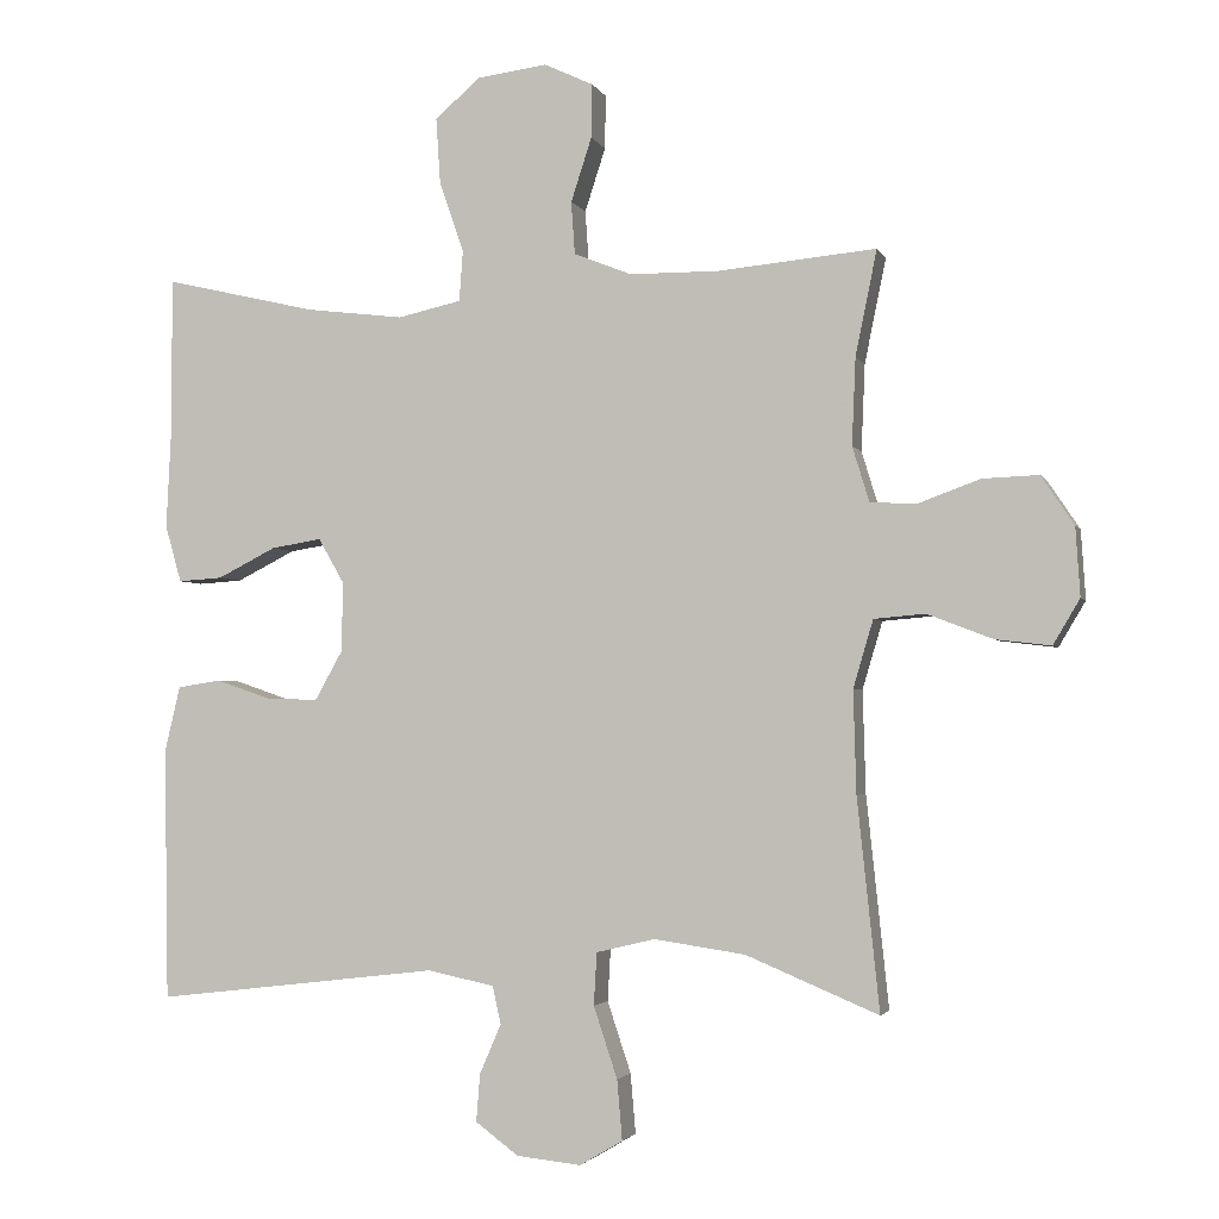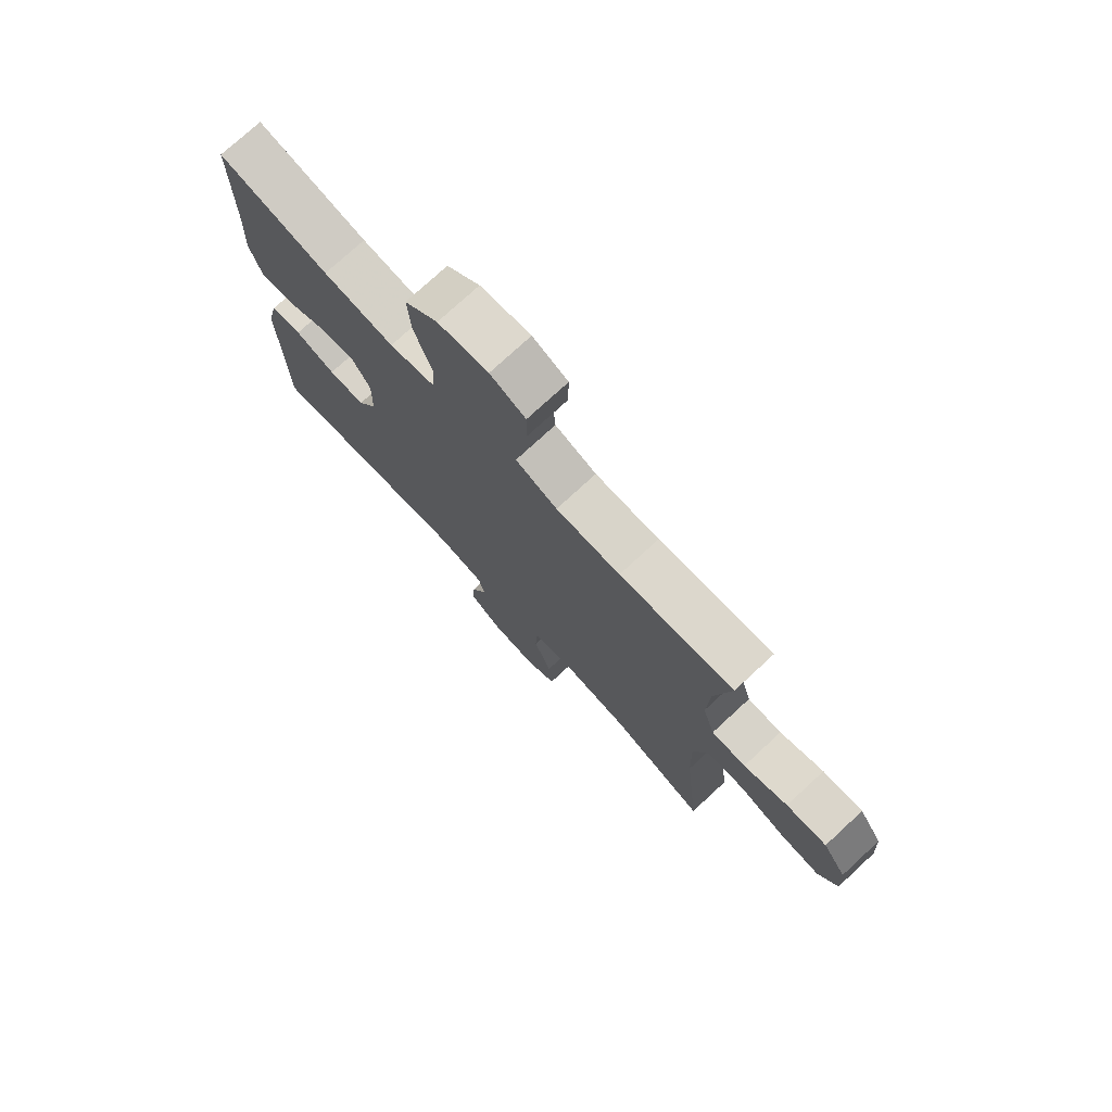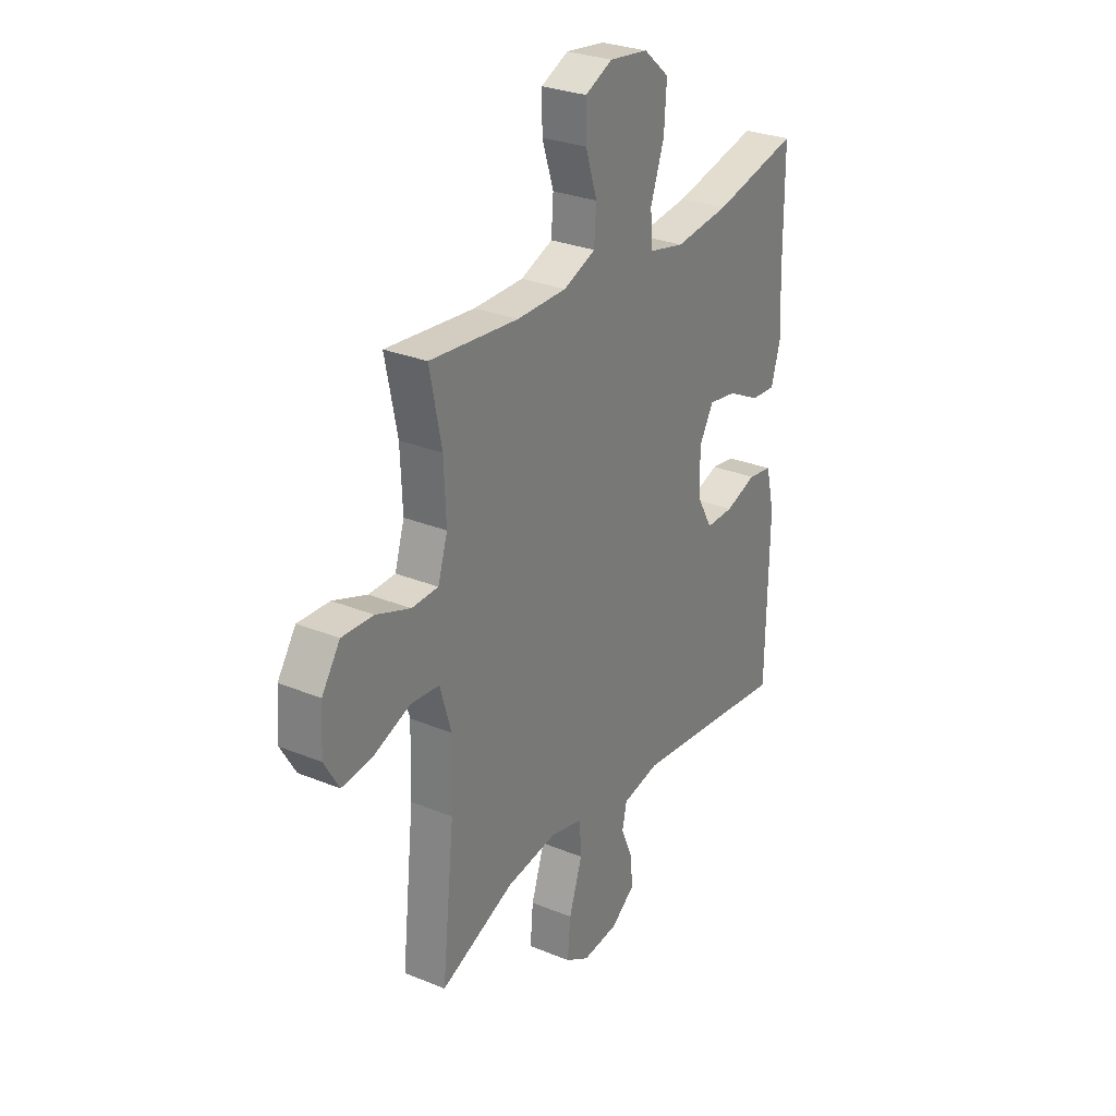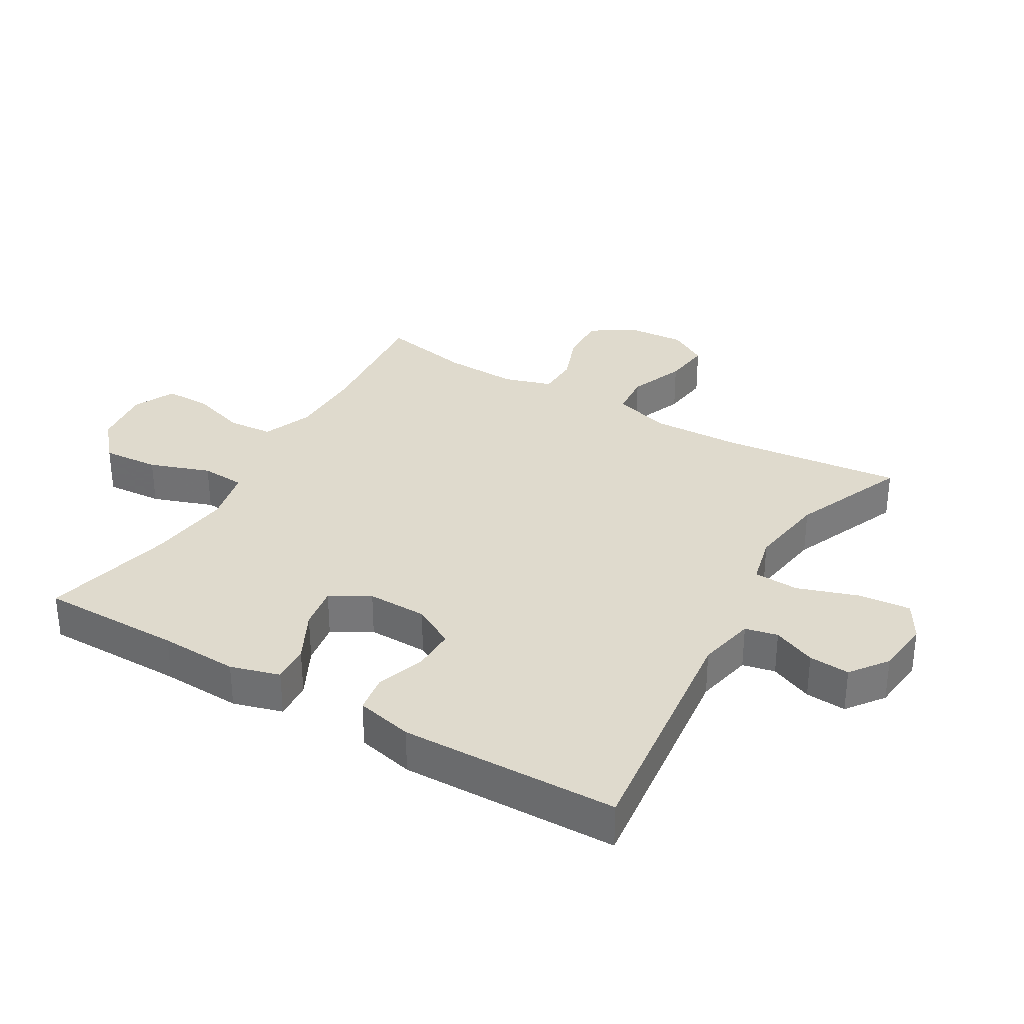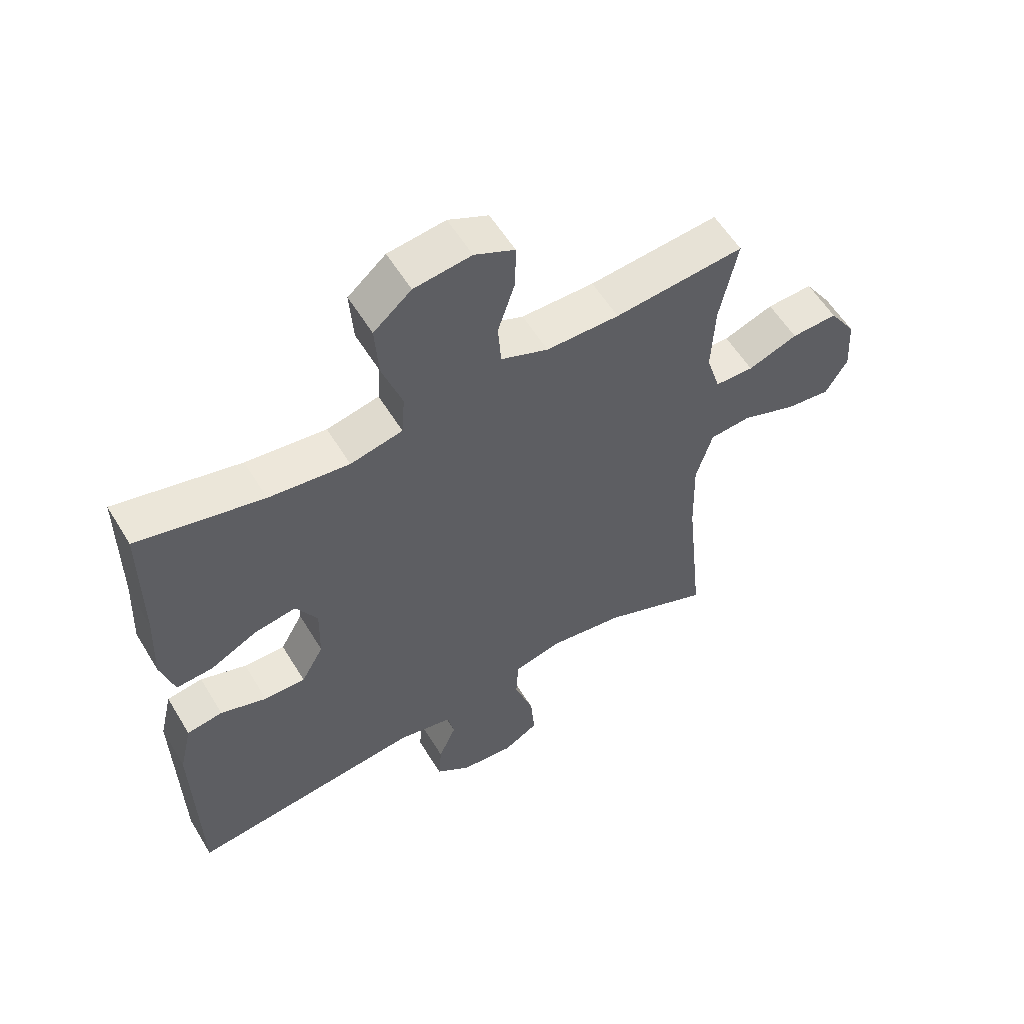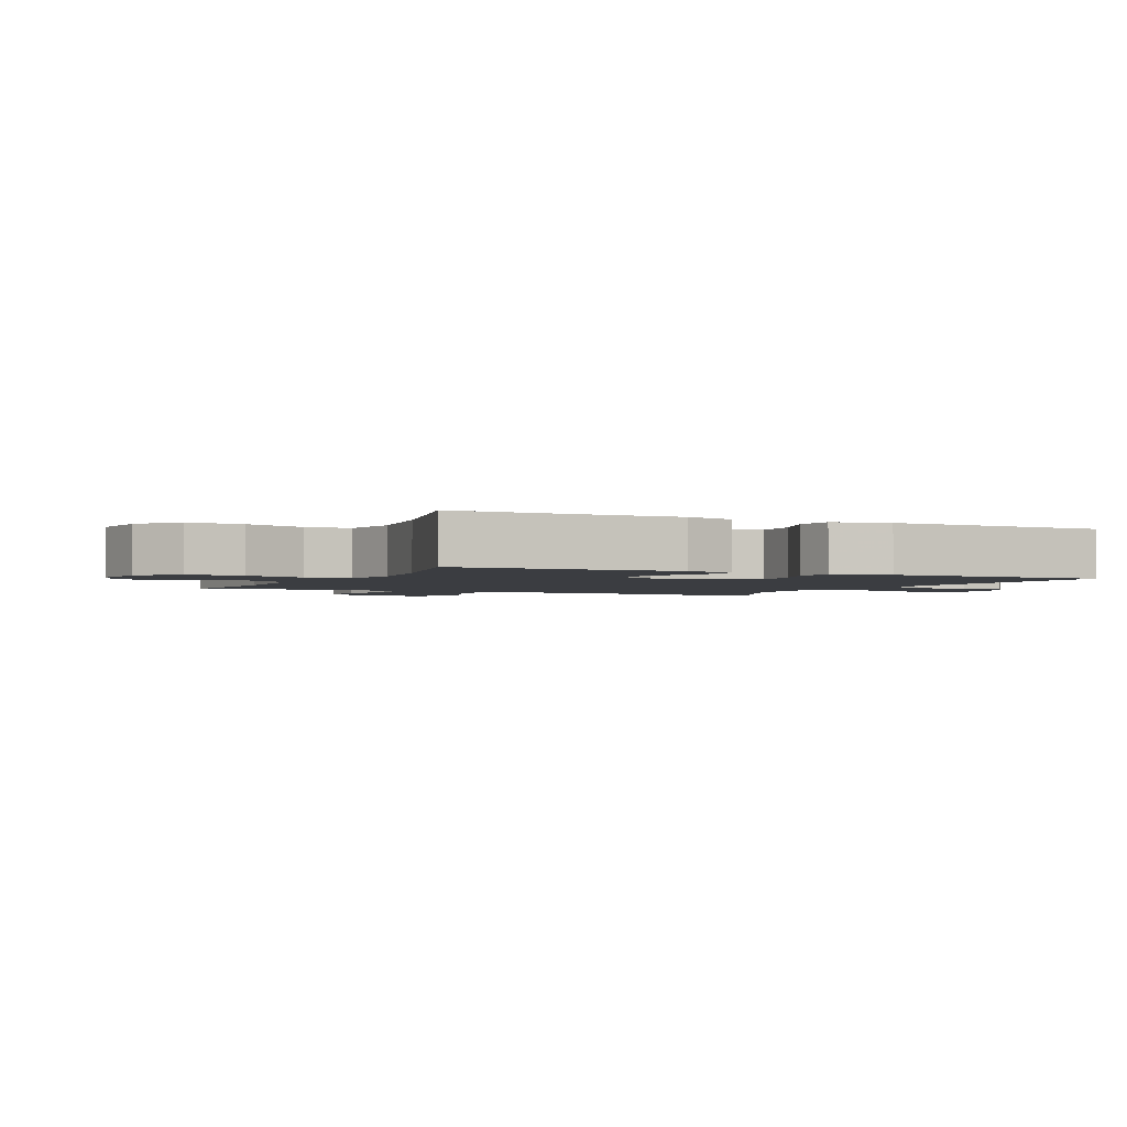
<metadata>
{"format":"obj","ext":"obj","renderer":"f3d","projection":"perspective","resolution":1024,"background":"white","views":[{"elev":-2.7,"azim":-164.7,"up":"+Z"},{"elev":75.5,"azim":-132.7,"up":"+Z"},{"elev":28.5,"azim":-58.4,"up":"+Z"},{"elev":32.8,"azim":120.3,"up":"+Y"},{"elev":57.2,"azim":149.0,"up":"+Z"},{"elev":-2.3,"azim":64.7,"up":"+Y"}]}
</metadata>
<code>
v 0.5 0.07 0.5
v 0.501 0.07 0.278
v 0.507 0.07 0.155
v 0.485 0.07 0.078
v 0.425 0.07 0.082
v 0.346 0.07 0.122
v 0.278 0.07 0.133
v 0.243 0.07 0.072
v 0.245 0.07 -0.022
v 0.282 0.07 -0.088
v 0.35 0.07 -0.087
v 0.426 0.07 -0.061
v 0.485 0.07 -0.07
v 0.506 0.07 -0.159
v 0.5 0.07 -0.5
v 0.116 0.07 -0.455
v 0.026 0.07 -0.474
v 0.015 0.07 -0.525
v 0.044 0.07 -0.592
v 0.049 0.07 -0.656
v -0.009 0.07 -0.699
v -0.096 0.07 -0.708
v -0.154 0.07 -0.674
v -0.147 0.07 -0.593
v -0.115 0.07 -0.497
v -0.119 0.07 -0.426
v -0.198 0.07 -0.407
v -0.321 0.07 -0.425
v -0.5 0.07 -0.5
v -0.47 0.07 -0.215
v -0.466 0.07 -0.077
v -0.493 0.07 0.014
v -0.562 0.07 0.02
v -0.65 0.07 -0.014
v -0.725 0.07 -0.023
v -0.761 0.07 0.038
v -0.755 0.07 0.131
v -0.711 0.07 0.197
v -0.635 0.07 0.194
v -0.553 0.07 0.164
v -0.489 0.07 0.166
v -0.466 0.07 0.241
v -0.471 0.07 0.358
v -0.5 0.07 0.5
v -0.286 0.07 0.48
v -0.166 0.07 0.481
v -0.088 0.07 0.512
v -0.083 0.07 0.583
v -0.111 0.07 0.669
v -0.112 0.07 0.742
v -0.046 0.07 0.773
v 0.048 0.07 0.761
v 0.11 0.07 0.708
v 0.104 0.07 0.619
v 0.071 0.07 0.524
v 0.076 0.07 0.455
v 0.162 0.07 0.436
v 0.294 0.07 0.452
v 0.5 0 0.5
v 0.501 0 0.278
v 0.507 0 0.155
v 0.485 0 0.078
v 0.425 0 0.082
v 0.346 0 0.122
v 0.278 0 0.133
v 0.243 0 0.072
v 0.245 0 -0.022
v 0.282 0 -0.088
v 0.35 0 -0.087
v 0.426 0 -0.061
v 0.485 0 -0.07
v 0.506 0 -0.159
v 0.5 0 -0.5
v 0.116 0 -0.455
v 0.026 0 -0.474
v 0.015 0 -0.525
v 0.044 0 -0.592
v 0.049 0 -0.656
v -0.009 0 -0.699
v -0.096 0 -0.708
v -0.154 0 -0.674
v -0.147 0 -0.593
v -0.115 0 -0.497
v -0.119 0 -0.426
v -0.198 0 -0.407
v -0.321 0 -0.425
v -0.5 0 -0.5
v -0.47 0 -0.215
v -0.466 0 -0.077
v -0.493 0 0.014
v -0.562 0 0.02
v -0.65 0 -0.014
v -0.725 0 -0.023
v -0.761 0 0.038
v -0.755 0 0.131
v -0.711 0 0.197
v -0.635 0 0.194
v -0.553 0 0.164
v -0.489 0 0.166
v -0.466 0 0.241
v -0.471 0 0.358
v -0.5 0 0.5
v -0.286 0 0.48
v -0.166 0 0.481
v -0.088 0 0.512
v -0.083 0 0.583
v -0.111 0 0.669
v -0.112 0 0.742
v -0.046 0 0.773
v 0.048 0 0.761
v 0.11 0 0.708
v 0.104 0 0.619
v 0.071 0 0.524
v 0.076 0 0.455
v 0.162 0 0.436
v 0.294 0 0.452
f 52 53 54 55
f 52 55 56
f 51 52 56
f 48 49 50 51
f 47 48 51 56
f 46 47 56
f 45 46 56 57
f 43 44 45 57
f 37 38 39 40
f 37 40 41
f 36 37 41
f 33 34 35 36
f 32 33 36 41
f 31 32 41 42
f 28 29 30
f 27 28 30 31
f 26 27 31 42
f 22 23 24 25
f 22 25 26
f 21 22 26
f 18 19 20 21
f 18 21 26
f 17 18 26 42
f 13 14 15 16
f 11 12 13 16
f 10 11 16 17
f 9 10 17 42
f 3 4 5 6
f 2 3 6 7
f 58 1 2 7
f 57 58 7 8
f 42 43 57
f 8 9 42 57
f 113 112 111 110
f 114 113 110
f 114 110 109
f 109 108 107 106
f 114 109 106 105
f 114 105 104
f 115 114 104 103
f 115 103 102 101
f 98 97 96 95
f 99 98 95
f 99 95 94
f 94 93 92 91
f 99 94 91 90
f 100 99 90 89
f 88 87 86
f 89 88 86 85
f 100 89 85 84
f 83 82 81 80
f 84 83 80
f 84 80 79
f 79 78 77 76
f 84 79 76
f 100 84 76 75
f 74 73 72 71
f 74 71 70 69
f 75 74 69 68
f 100 75 68 67
f 64 63 62 61
f 65 64 61 60
f 65 60 59 116
f 66 65 116 115
f 115 101 100
f 115 100 67 66
f 1 59 60 2
f 2 60 61 3
f 3 61 62 4
f 4 62 63 5
f 5 63 64 6
f 6 64 65 7
f 7 65 66 8
f 8 66 67 9
f 9 67 68 10
f 10 68 69 11
f 11 69 70 12
f 12 70 71 13
f 13 71 72 14
f 14 72 73 15
f 15 73 74 16
f 16 74 75 17
f 17 75 76 18
f 18 76 77 19
f 19 77 78 20
f 20 78 79 21
f 21 79 80 22
f 22 80 81 23
f 23 81 82 24
f 24 82 83 25
f 25 83 84 26
f 26 84 85 27
f 27 85 86 28
f 28 86 87 29
f 29 87 88 30
f 30 88 89 31
f 31 89 90 32
f 32 90 91 33
f 33 91 92 34
f 34 92 93 35
f 35 93 94 36
f 36 94 95 37
f 37 95 96 38
f 38 96 97 39
f 39 97 98 40
f 40 98 99 41
f 41 99 100 42
f 42 100 101 43
f 43 101 102 44
f 44 102 103 45
f 45 103 104 46
f 46 104 105 47
f 47 105 106 48
f 48 106 107 49
f 49 107 108 50
f 50 108 109 51
f 51 109 110 52
f 52 110 111 53
f 53 111 112 54
f 54 112 113 55
f 55 113 114 56
f 56 114 115 57
f 57 115 116 58
f 58 116 59 1

</code>
